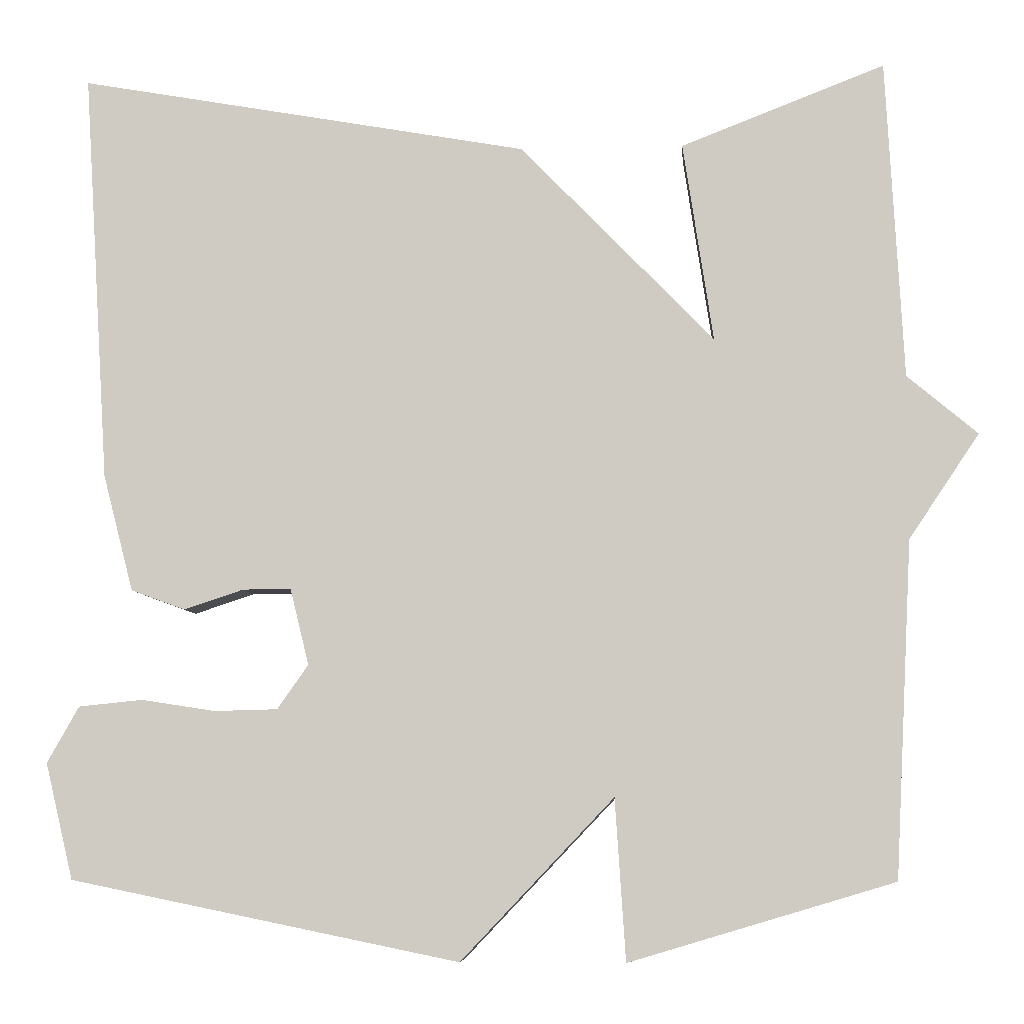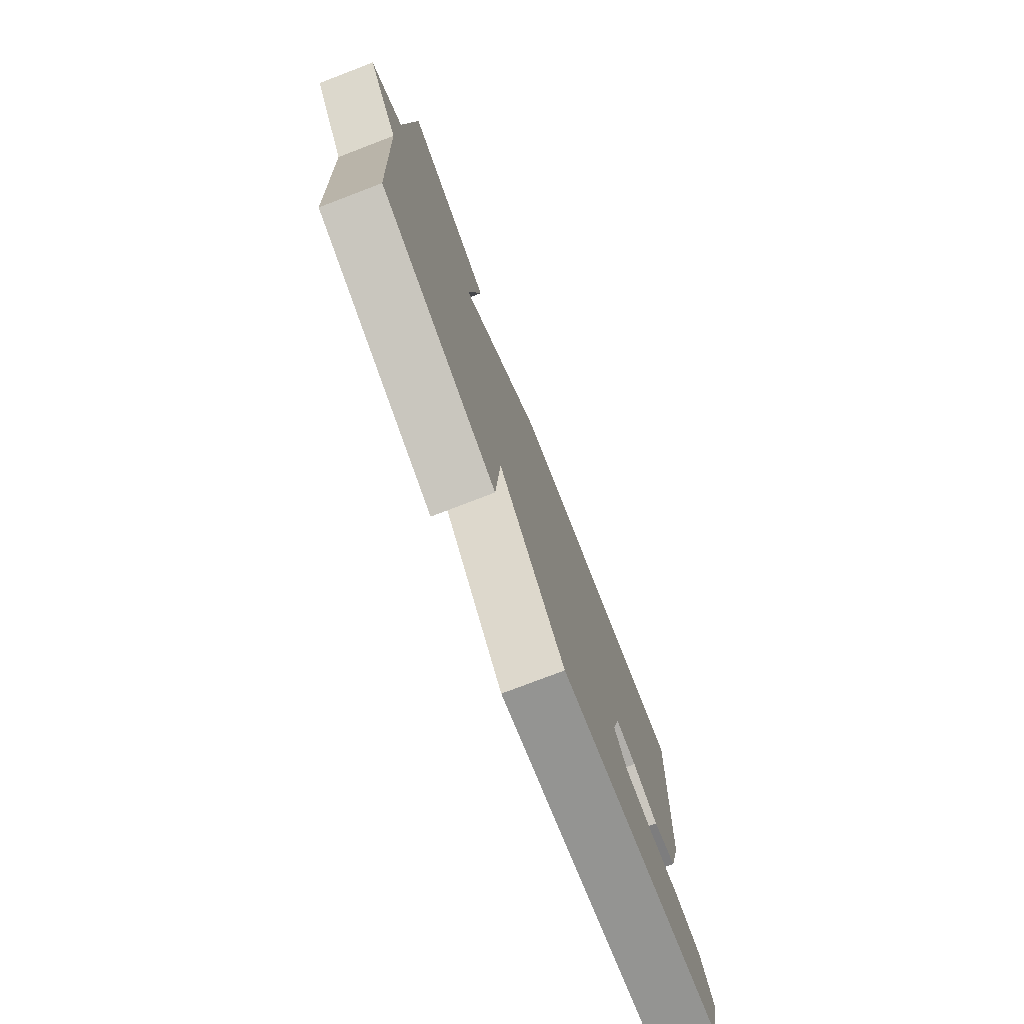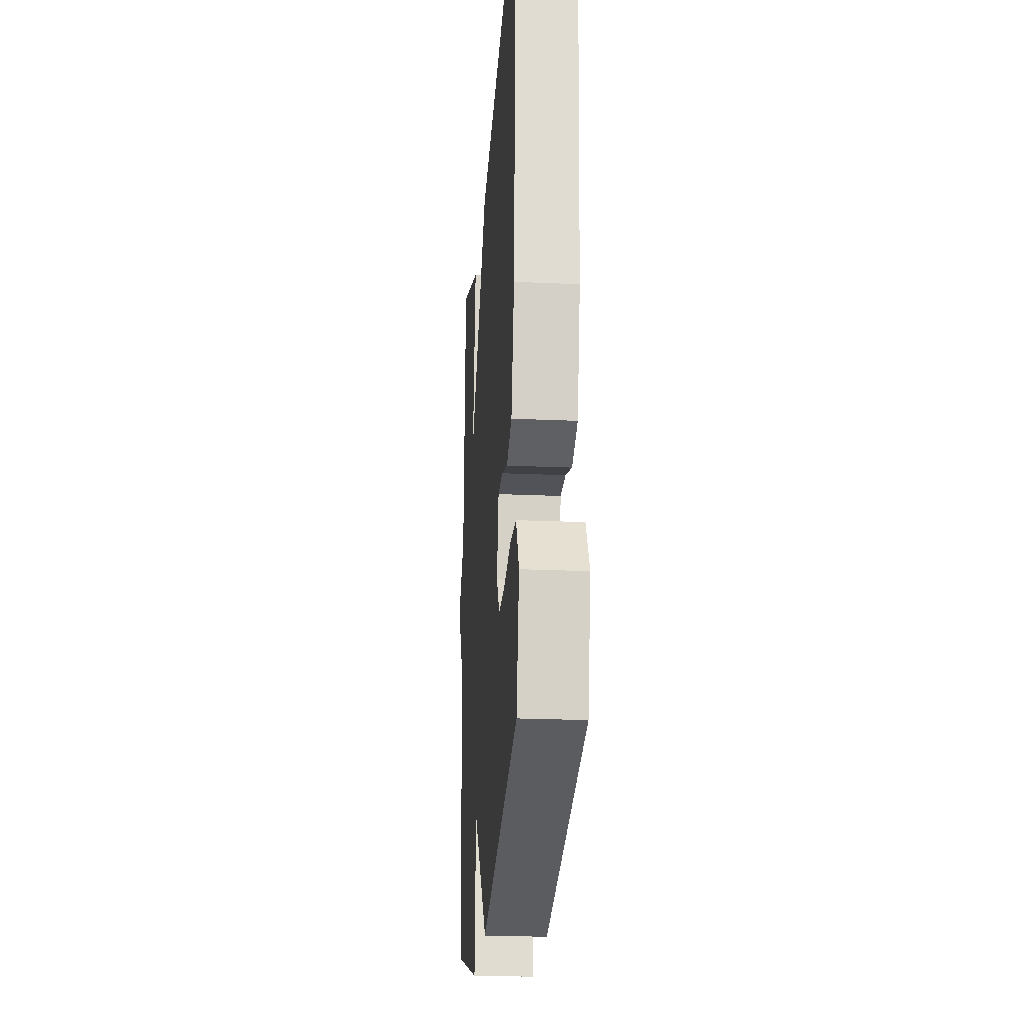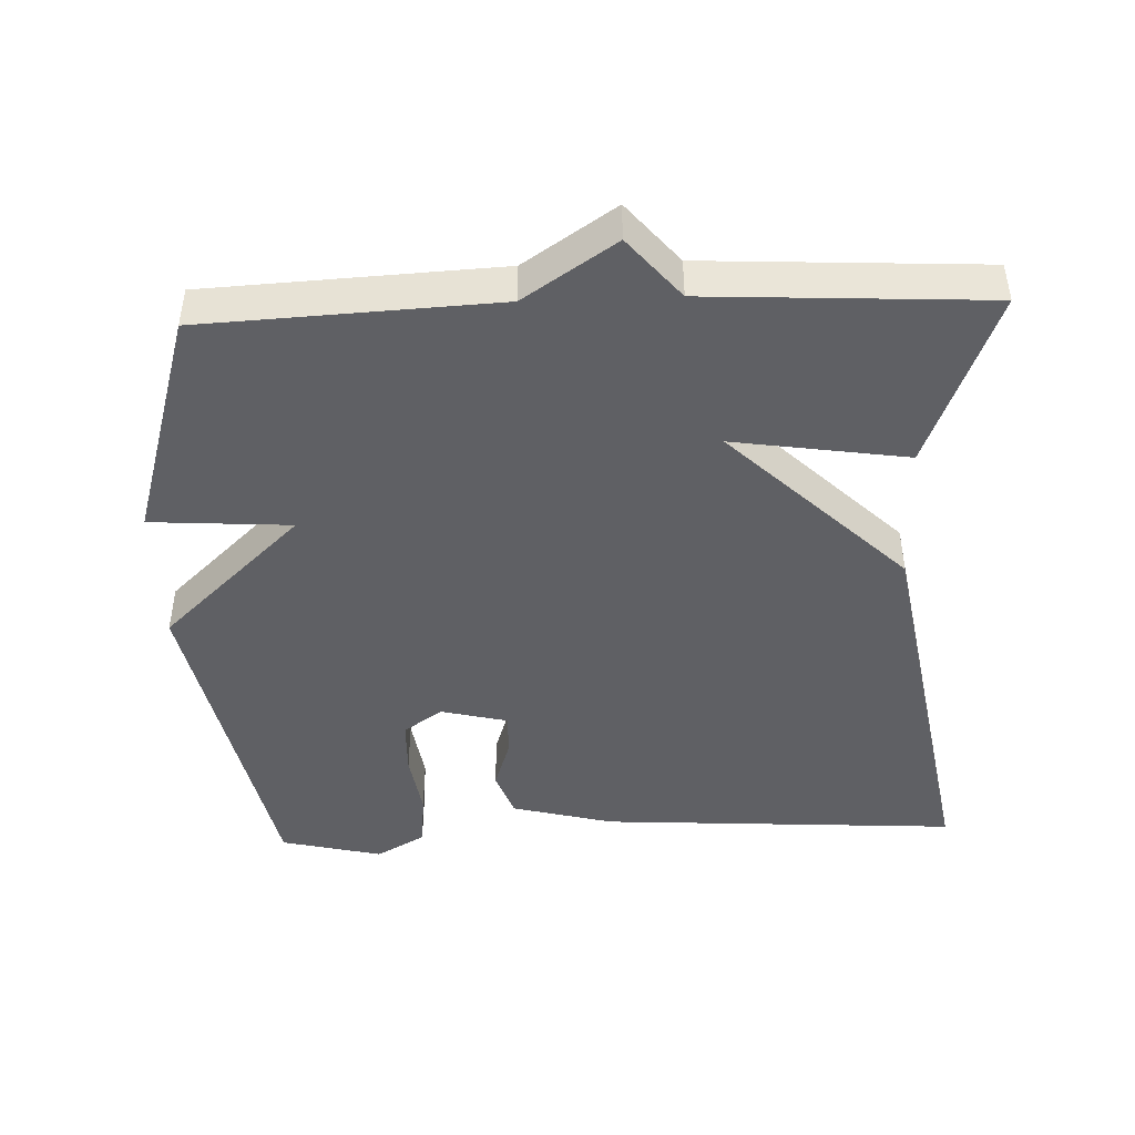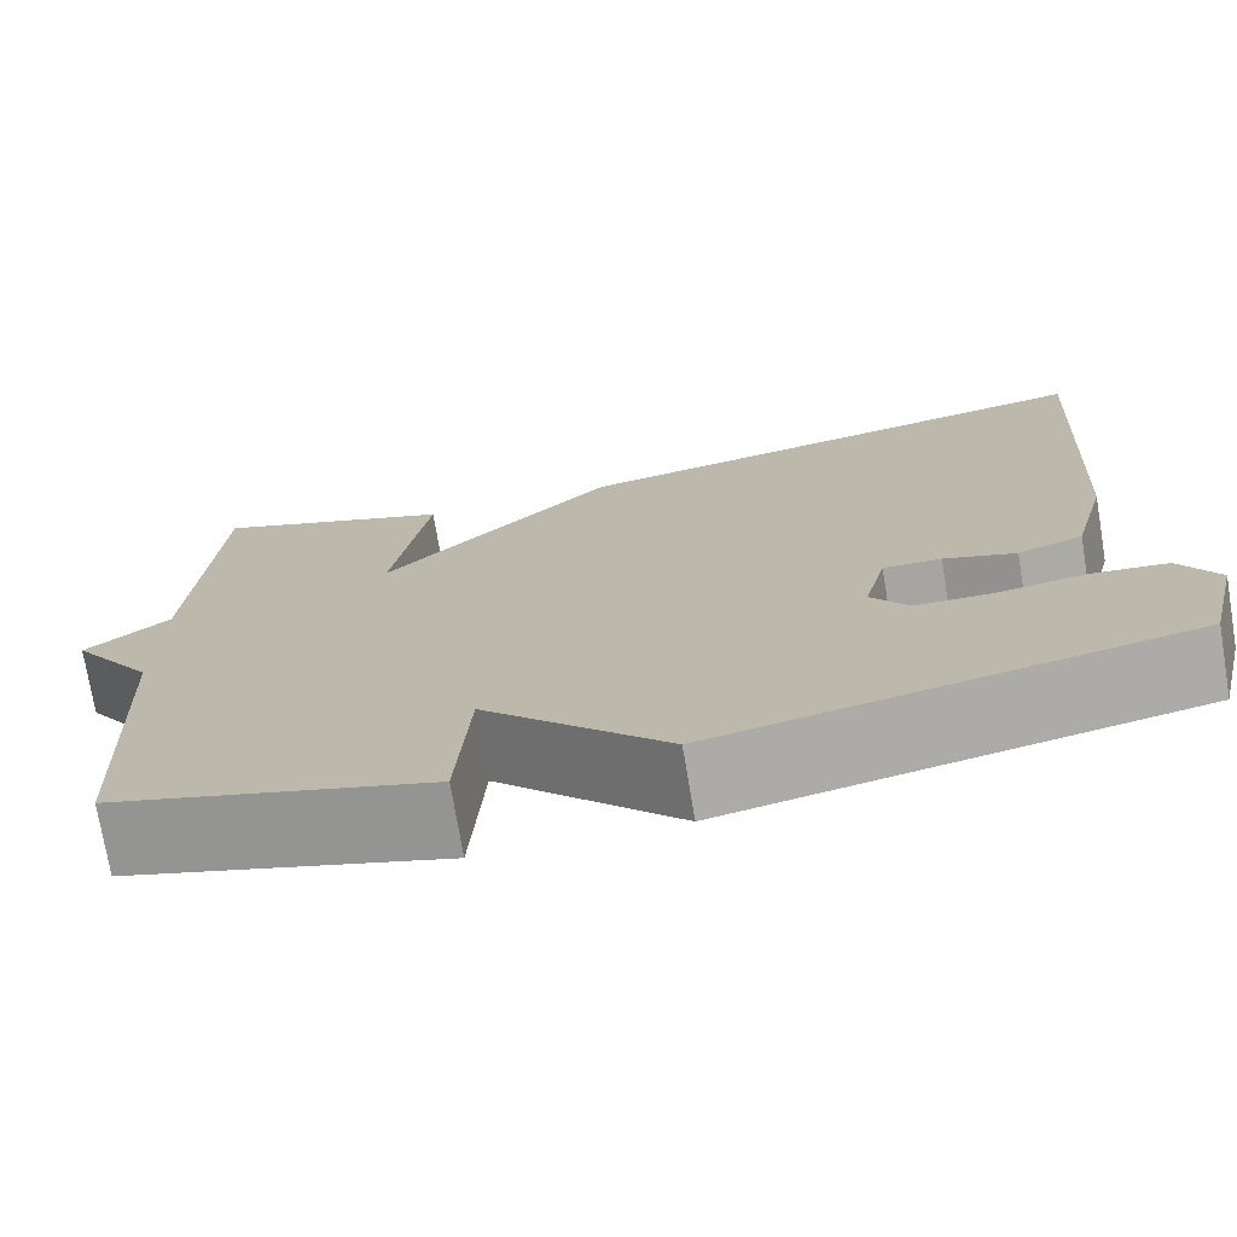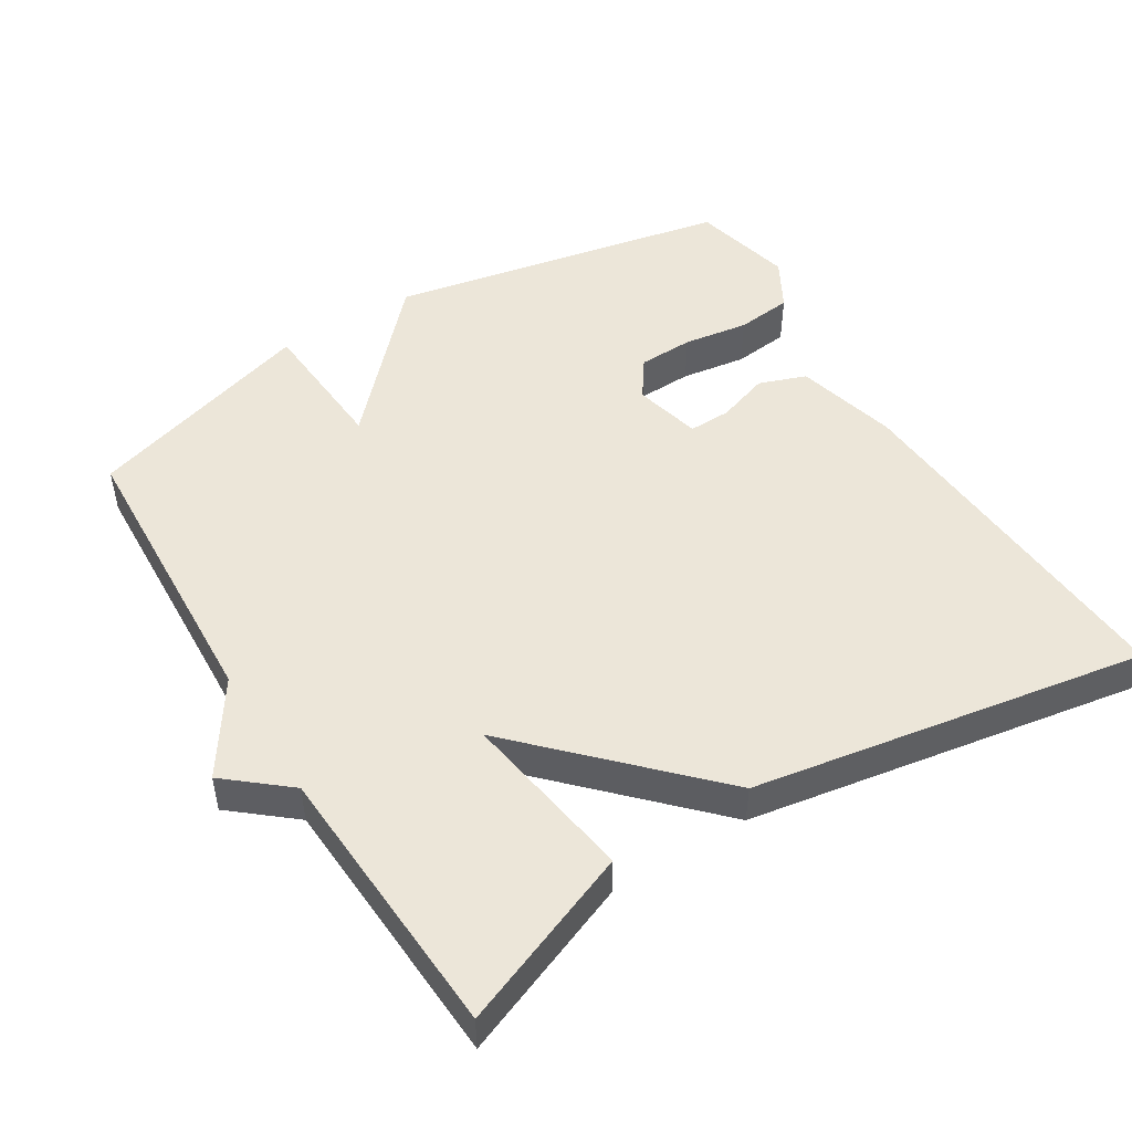
<metadata>
{"format":"obj","ext":"obj","renderer":"f3d","projection":"perspective","resolution":1024,"background":"white","views":[{"elev":-6.8,"azim":-175.7,"up":"+Z"},{"elev":-77.4,"azim":-69.1,"up":"+Z"},{"elev":-23.5,"azim":85.8,"up":"+Z"},{"elev":-45.2,"azim":-87.8,"up":"+Y"},{"elev":-74.2,"azim":9.5,"up":"+Z"},{"elev":49.5,"azim":-31.9,"up":"+Y"}]}
</metadata>
<code>
v -0.5 0.07 -0.5
v -0.521 0.07 -0.09
v -0.607 0.07 0.038
v -0.521 0.07 0.11
v -0.5 0.07 0.5
v -0.251 0.07 0.403
v -0.288 0.07 0.159
v -0.051 0.07 0.403
v 0.5 0.07 0.5
v 0.469 0.07 -0.003
v 0.432 0.07 -0.146
v 0.366 0.07 -0.17
v 0.293 0.07 -0.146
v 0.234 0.07 -0.145
v 0.211 0.07 -0.239
v 0.249 0.07 -0.293
v 0.326 0.07 -0.295
v 0.417 0.07 -0.281
v 0.495 0.07 -0.289
v 0.534 0.07 -0.358
v 0.5 0.07 -0.5
v 0.024 0.07 -0.597
v -0.163 0.07 -0.4
v -0.176 0.07 -0.597
v -0.5 0 -0.5
v -0.521 0 -0.09
v -0.607 0 0.038
v -0.521 0 0.11
v -0.5 0 0.5
v -0.251 0 0.403
v -0.288 0 0.159
v -0.051 0 0.403
v 0.5 0 0.5
v 0.469 0 -0.003
v 0.432 0 -0.146
v 0.366 0 -0.17
v 0.293 0 -0.146
v 0.234 0 -0.145
v 0.211 0 -0.239
v 0.249 0 -0.293
v 0.326 0 -0.295
v 0.417 0 -0.281
v 0.495 0 -0.289
v 0.534 0 -0.358
v 0.5 0 -0.5
v 0.024 0 -0.597
v -0.163 0 -0.4
v -0.176 0 -0.597
f 23 24 1 2
f 21 22 23
f 20 21 23
f 19 20 23
f 18 19 23
f 17 18 23
f 16 17 23
f 2 3 4
f 23 2 4
f 16 23 4
f 15 16 4
f 14 15 4
f 13 14 4
f 11 12 13
f 10 11 13
f 9 10 13
f 8 9 13
f 7 8 13
f 7 13 4
f 4 5 6 7
f 26 25 48 47
f 47 46 45
f 47 45 44
f 47 44 43
f 47 43 42
f 47 42 41
f 47 41 40
f 28 27 26
f 28 26 47
f 28 47 40
f 28 40 39
f 28 39 38
f 28 38 37
f 37 36 35
f 37 35 34
f 37 34 33
f 37 33 32
f 37 32 31
f 28 37 31
f 31 30 29 28
f 1 25 26 2
f 2 26 27 3
f 3 27 28 4
f 4 28 29 5
f 5 29 30 6
f 6 30 31 7
f 7 31 32 8
f 8 32 33 9
f 9 33 34 10
f 10 34 35 11
f 11 35 36 12
f 12 36 37 13
f 13 37 38 14
f 14 38 39 15
f 15 39 40 16
f 16 40 41 17
f 17 41 42 18
f 18 42 43 19
f 19 43 44 20
f 20 44 45 21
f 21 45 46 22
f 22 46 47 23
f 23 47 48 24
f 24 48 25 1

</code>
